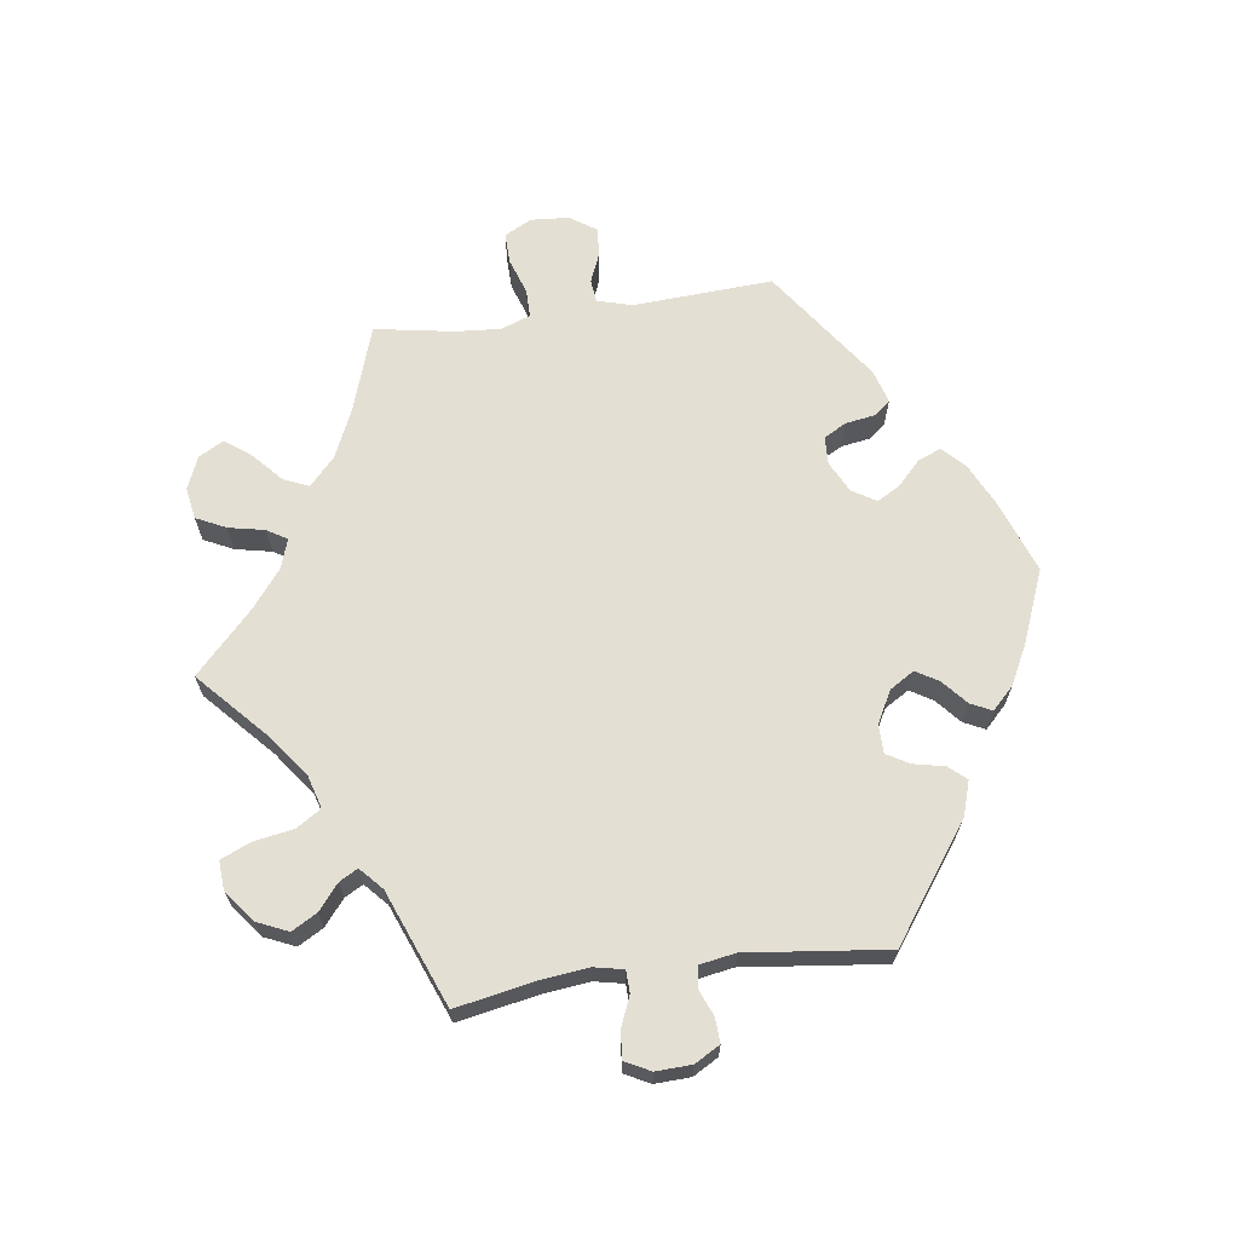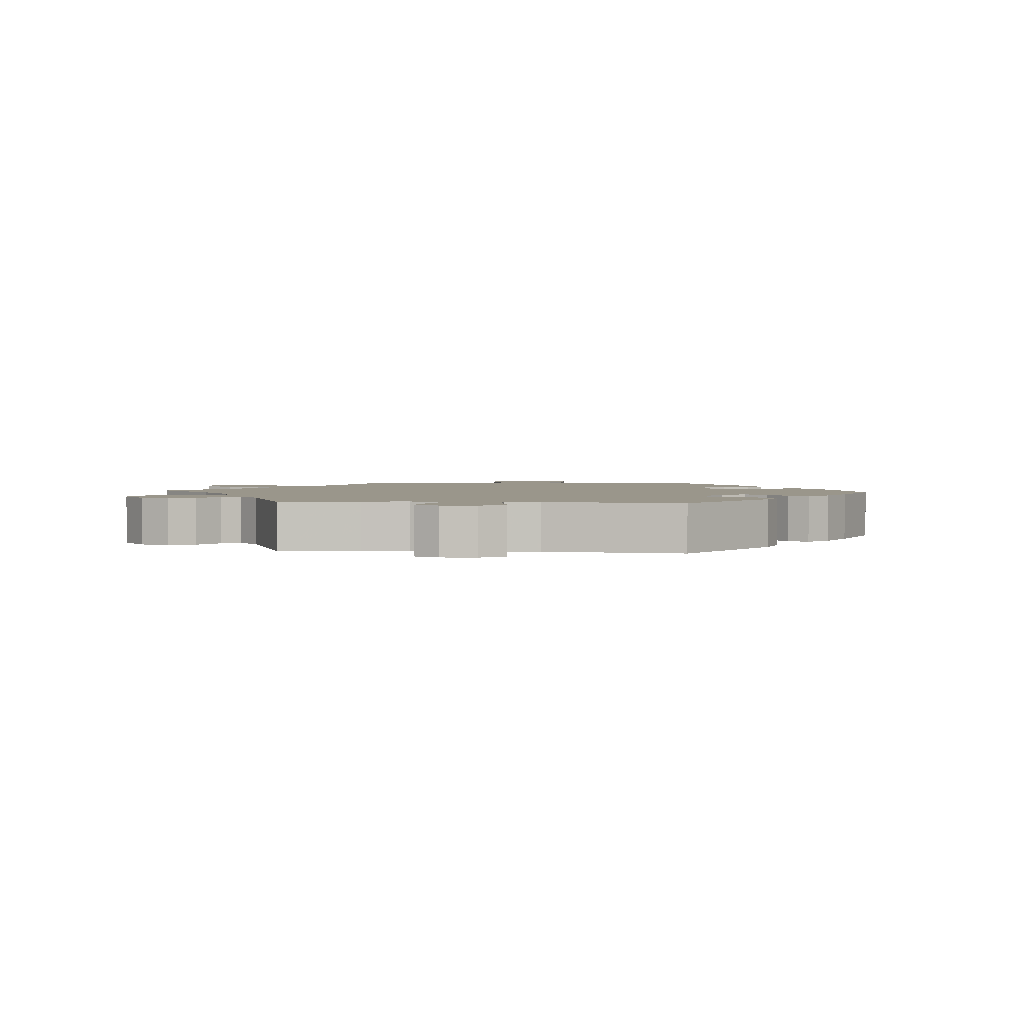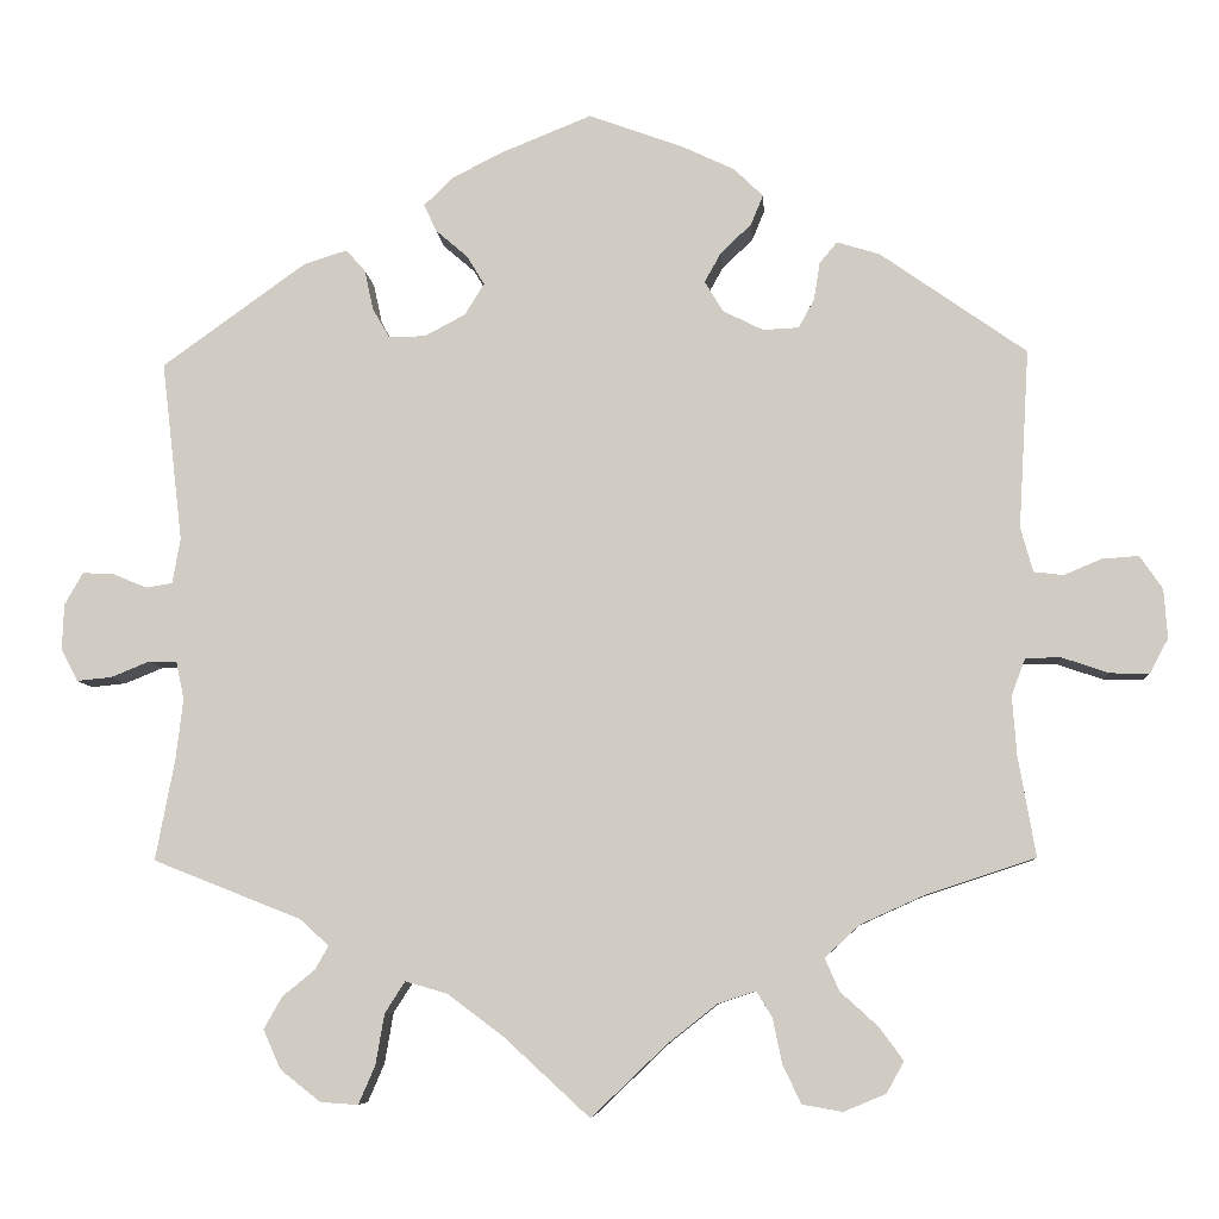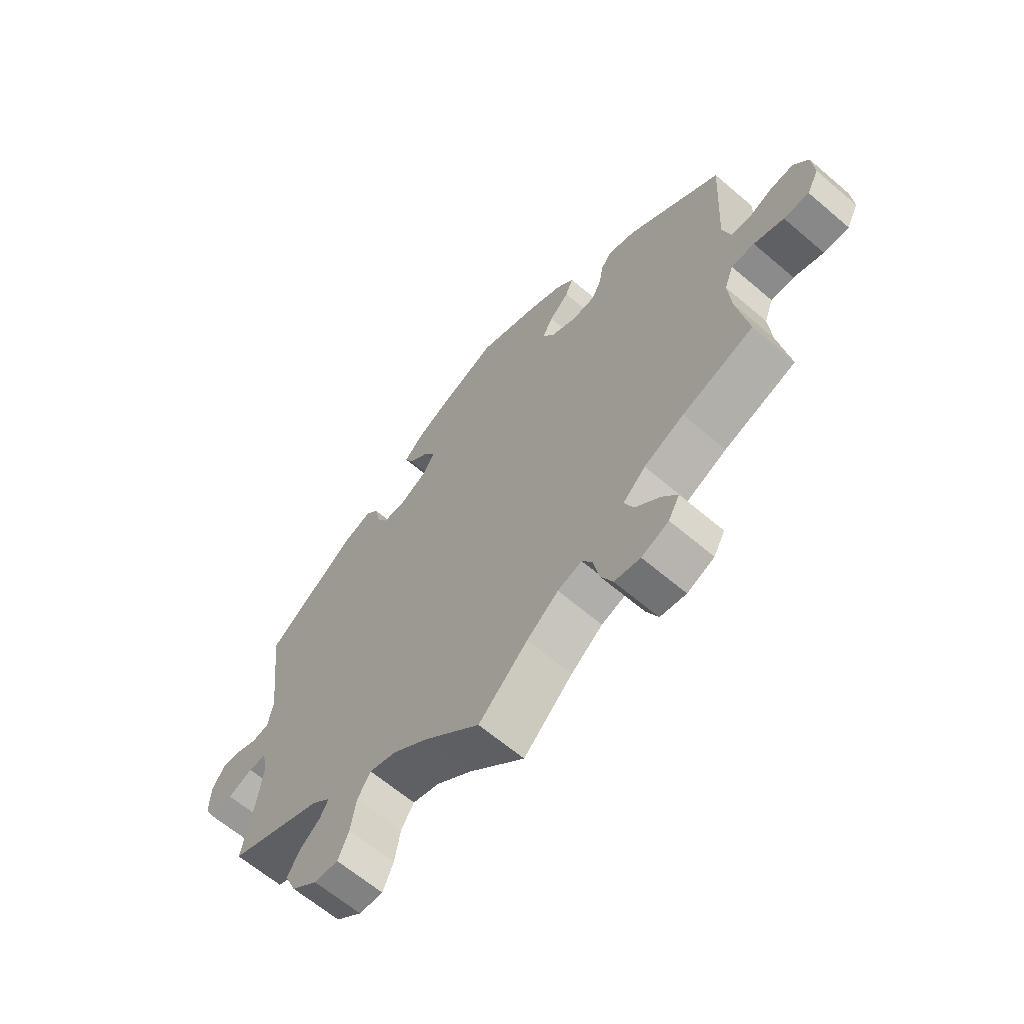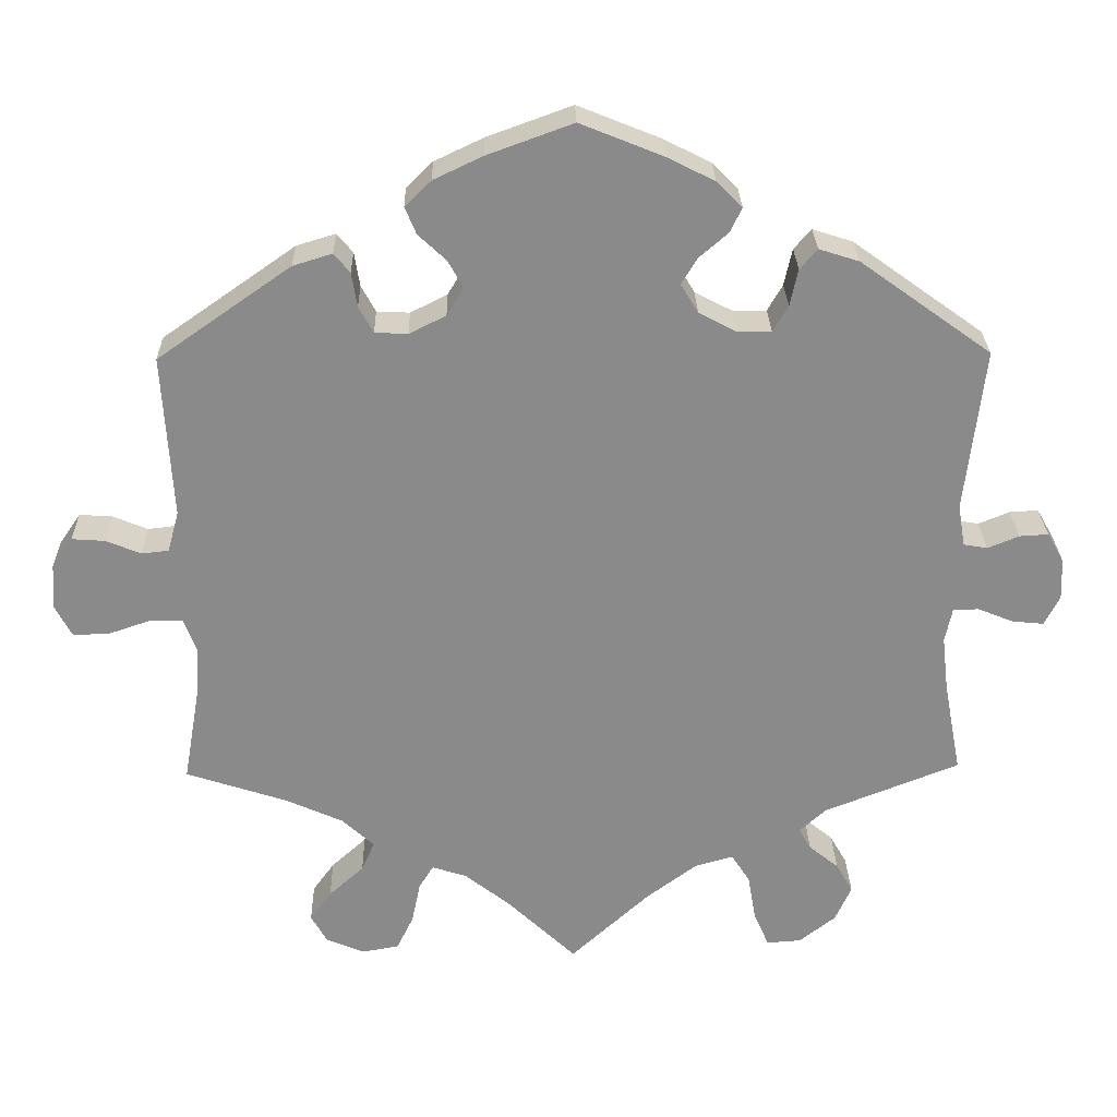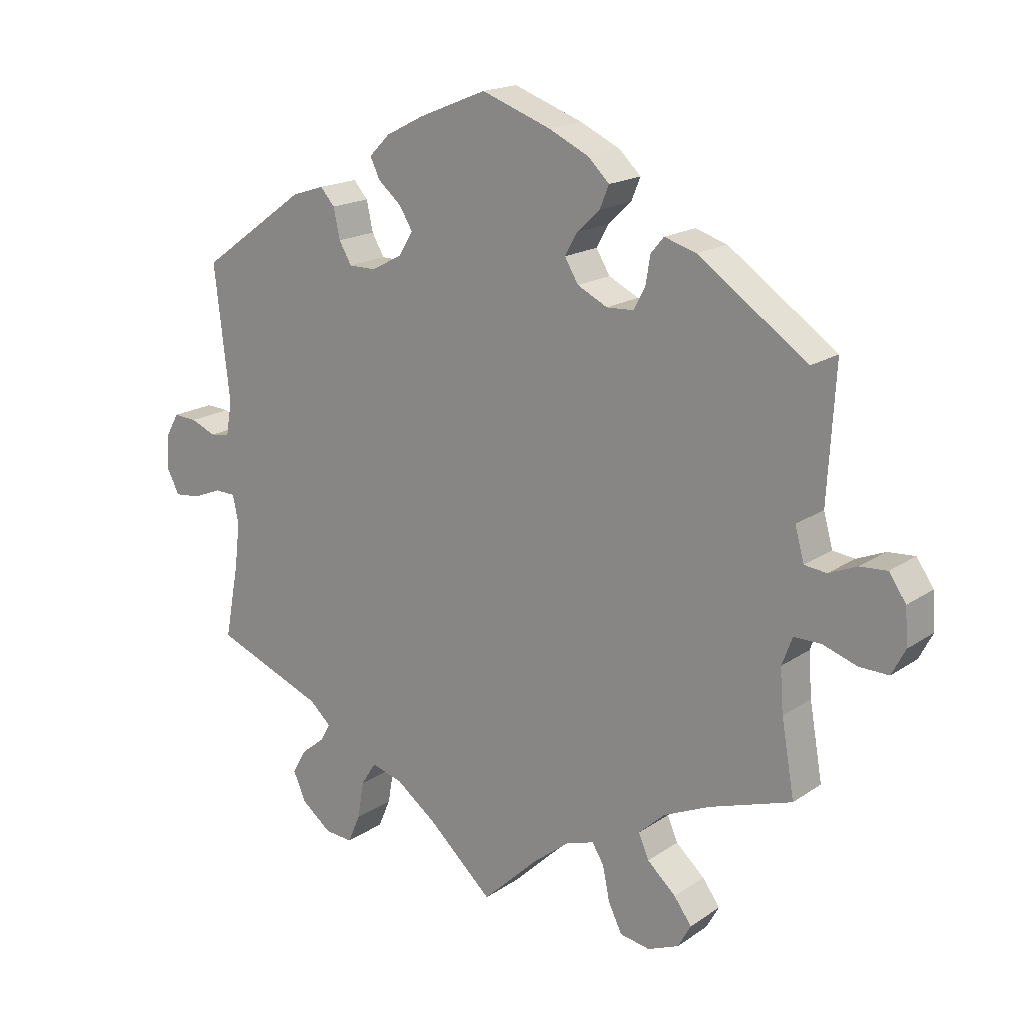
<metadata>
{"format":"obj","ext":"obj","renderer":"f3d","projection":"perspective","resolution":1024,"background":"white","views":[{"elev":66.5,"azim":-97.9,"up":"+Y"},{"elev":2.4,"azim":-85.2,"up":"+Y"},{"elev":-7.4,"azim":4.1,"up":"+Z"},{"elev":-63.9,"azim":49.3,"up":"+Z"},{"elev":26.5,"azim":178.7,"up":"+Z"},{"elev":17.7,"azim":37.5,"up":"+Z"}]}
</metadata>
<code>
v 0.106 0.07 0.539
v 0.167 0.07 0.51
v 0.2 0.07 0.478
v 0.186 0.07 0.444
v 0.151 0.07 0.411
v 0.132 0.07 0.377
v 0.153 0.07 0.342
v 0.199 0.07 0.319
v 0.24 0.07 0.321
v 0.258 0.07 0.354
v 0.265 0.07 0.397
v 0.285 0.07 0.421
v 0.334 0.07 0.406
v 0.501 0.07 0.289
v 0.489 0.07 0.085
v 0.503 0.07 0.034
v 0.537 0.07 0.03
v 0.58 0.07 0.048
v 0.622 0.07 0.051
v 0.648 0.07 0.013
v 0.652 0.07 -0.043
v 0.631 0.07 -0.083
v 0.586 0.07 -0.082
v 0.533 0.07 -0.064
v 0.492 0.07 -0.064
v 0.476 0.07 -0.107
v 0.481 0.07 -0.174
v 0.501 0.07 -0.289
v 0.374 0.07 -0.331
v 0.303 0.07 -0.363
v 0.263 0.07 -0.4
v 0.279 0.07 -0.437
v 0.323 0.07 -0.477
v 0.35 0.07 -0.514
v 0.33 0.07 -0.55
v 0.282 0.07 -0.57
v 0.236 0.07 -0.562
v 0.215 0.07 -0.519
v 0.204 0.07 -0.466
v 0.186 0.07 -0.437
v 0.143 0.07 -0.451
v 0.087 0.07 -0.495
v 0 0.07 -0.578
v -0.099 0.07 -0.487
v -0.162 0.07 -0.44
v -0.21 0.07 -0.426
v -0.233 0.07 -0.462
v -0.243 0.07 -0.52
v -0.262 0.07 -0.564
v -0.305 0.07 -0.561
v -0.351 0.07 -0.525
v -0.371 0.07 -0.48
v -0.35 0.07 -0.443
v -0.313 0.07 -0.413
v -0.298 0.07 -0.386
v -0.331 0.07 -0.356
v -0.5 0.07 -0.289
v -0.478 0.07 -0.173
v -0.47 0.07 -0.104
v -0.479 0.07 -0.061
v -0.511 0.07 -0.06
v -0.555 0.07 -0.078
v -0.595 0.07 -0.082
v -0.614 0.07 -0.045
v -0.612 0.07 0.007
v -0.591 0.07 0.044
v -0.555 0.07 0.042
v -0.516 0.07 0.026
v -0.486 0.07 0.031
v -0.477 0.07 0.083
v -0.501 0.07 0.288
v -0.337 0.07 0.406
v -0.287 0.07 0.422
v -0.265 0.07 0.397
v -0.255 0.07 0.351
v -0.236 0.07 0.318
v -0.194 0.07 0.318
v -0.147 0.07 0.343
v -0.125 0.07 0.379
v -0.145 0.07 0.412
v -0.181 0.07 0.443
v -0.196 0.07 0.474
v -0.164 0.07 0.506
v -0.105 0.07 0.536
v -0.001 0.07 0.578
v 0.106 0 0.539
v 0.167 0 0.51
v 0.2 0 0.478
v 0.186 0 0.444
v 0.151 0 0.411
v 0.132 0 0.377
v 0.153 0 0.342
v 0.199 0 0.319
v 0.24 0 0.321
v 0.258 0 0.354
v 0.265 0 0.397
v 0.285 0 0.421
v 0.334 0 0.406
v 0.501 0 0.289
v 0.489 0 0.085
v 0.503 0 0.034
v 0.537 0 0.03
v 0.58 0 0.048
v 0.622 0 0.051
v 0.648 0 0.013
v 0.652 0 -0.043
v 0.631 0 -0.083
v 0.586 0 -0.082
v 0.533 0 -0.064
v 0.492 0 -0.064
v 0.476 0 -0.107
v 0.481 0 -0.174
v 0.501 0 -0.289
v 0.374 0 -0.331
v 0.303 0 -0.363
v 0.263 0 -0.4
v 0.279 0 -0.437
v 0.323 0 -0.477
v 0.35 0 -0.514
v 0.33 0 -0.55
v 0.282 0 -0.57
v 0.236 0 -0.562
v 0.215 0 -0.519
v 0.204 0 -0.466
v 0.186 0 -0.437
v 0.143 0 -0.451
v 0.087 0 -0.495
v 0 0 -0.578
v -0.099 0 -0.487
v -0.162 0 -0.44
v -0.21 0 -0.426
v -0.233 0 -0.462
v -0.243 0 -0.52
v -0.262 0 -0.564
v -0.305 0 -0.561
v -0.351 0 -0.525
v -0.371 0 -0.48
v -0.35 0 -0.443
v -0.313 0 -0.413
v -0.298 0 -0.386
v -0.331 0 -0.356
v -0.5 0 -0.289
v -0.478 0 -0.173
v -0.47 0 -0.104
v -0.479 0 -0.061
v -0.511 0 -0.06
v -0.555 0 -0.078
v -0.595 0 -0.082
v -0.614 0 -0.045
v -0.612 0 0.007
v -0.591 0 0.044
v -0.555 0 0.042
v -0.516 0 0.026
v -0.486 0 0.031
v -0.477 0 0.083
v -0.501 0 0.288
v -0.337 0 0.406
v -0.287 0 0.422
v -0.265 0 0.397
v -0.255 0 0.351
v -0.236 0 0.318
v -0.194 0 0.318
v -0.147 0 0.343
v -0.125 0 0.379
v -0.145 0 0.412
v -0.181 0 0.443
v -0.196 0 0.474
v -0.164 0 0.506
v -0.105 0 0.536
v -0.001 0 0.578
f 80 81 82 83
f 79 80 83 84
f 72 73 74 75
f 70 71 72 75
f 69 70 75 76
f 65 66 67 68
f 65 68 69
f 64 65 69
f 61 62 63 64
f 60 61 64 69
f 59 60 69 76
f 56 57 58
f 55 56 58 59
f 51 52 53 54
f 51 54 55
f 50 51 55
f 47 48 49 50
f 46 47 50 55
f 45 46 55 59
f 42 43 44
f 41 42 44 45
f 40 41 45 59
f 36 37 38 39
f 36 39 40
f 35 36 40
f 32 33 34 35
f 32 35 40
f 31 32 40 59
f 27 28 29
f 26 27 29 30
f 25 26 30 31
f 21 22 23 24
f 21 24 25
f 20 21 25
f 17 18 19 20
f 16 17 20 25
f 15 16 25 31
f 10 11 12 13
f 9 10 13 14
f 8 9 14 15
f 2 3 4 5
f 2 5 6
f 1 2 6
f 79 84 85 1
f 31 59 76 77
f 31 77 78
f 7 8 15 31
f 6 7 31 78
f 1 6 78 79
f 168 167 166 165
f 169 168 165 164
f 160 159 158 157
f 160 157 156 155
f 161 160 155 154
f 153 152 151 150
f 154 153 150
f 154 150 149
f 149 148 147 146
f 154 149 146 145
f 161 154 145 144
f 143 142 141
f 144 143 141 140
f 139 138 137 136
f 140 139 136
f 140 136 135
f 135 134 133 132
f 140 135 132 131
f 144 140 131 130
f 129 128 127
f 130 129 127 126
f 144 130 126 125
f 124 123 122 121
f 125 124 121
f 125 121 120
f 120 119 118 117
f 125 120 117
f 144 125 117 116
f 114 113 112
f 115 114 112 111
f 116 115 111 110
f 109 108 107 106
f 110 109 106
f 110 106 105
f 105 104 103 102
f 110 105 102 101
f 116 110 101 100
f 98 97 96 95
f 99 98 95 94
f 100 99 94 93
f 90 89 88 87
f 91 90 87
f 91 87 86
f 86 170 169 164
f 162 161 144 116
f 163 162 116
f 116 100 93 92
f 163 116 92 91
f 164 163 91 86
f 1 86 87 2
f 2 87 88 3
f 3 88 89 4
f 4 89 90 5
f 5 90 91 6
f 6 91 92 7
f 7 92 93 8
f 8 93 94 9
f 9 94 95 10
f 10 95 96 11
f 11 96 97 12
f 12 97 98 13
f 13 98 99 14
f 14 99 100 15
f 15 100 101 16
f 16 101 102 17
f 17 102 103 18
f 18 103 104 19
f 19 104 105 20
f 20 105 106 21
f 21 106 107 22
f 22 107 108 23
f 23 108 109 24
f 24 109 110 25
f 25 110 111 26
f 26 111 112 27
f 27 112 113 28
f 28 113 114 29
f 29 114 115 30
f 30 115 116 31
f 31 116 117 32
f 32 117 118 33
f 33 118 119 34
f 34 119 120 35
f 35 120 121 36
f 36 121 122 37
f 37 122 123 38
f 38 123 124 39
f 39 124 125 40
f 40 125 126 41
f 41 126 127 42
f 42 127 128 43
f 43 128 129 44
f 44 129 130 45
f 45 130 131 46
f 46 131 132 47
f 47 132 133 48
f 48 133 134 49
f 49 134 135 50
f 50 135 136 51
f 51 136 137 52
f 52 137 138 53
f 53 138 139 54
f 54 139 140 55
f 55 140 141 56
f 56 141 142 57
f 57 142 143 58
f 58 143 144 59
f 59 144 145 60
f 60 145 146 61
f 61 146 147 62
f 62 147 148 63
f 63 148 149 64
f 64 149 150 65
f 65 150 151 66
f 66 151 152 67
f 67 152 153 68
f 68 153 154 69
f 69 154 155 70
f 70 155 156 71
f 71 156 157 72
f 72 157 158 73
f 73 158 159 74
f 74 159 160 75
f 75 160 161 76
f 76 161 162 77
f 77 162 163 78
f 78 163 164 79
f 79 164 165 80
f 80 165 166 81
f 81 166 167 82
f 82 167 168 83
f 83 168 169 84
f 84 169 170 85
f 85 170 86 1

</code>
